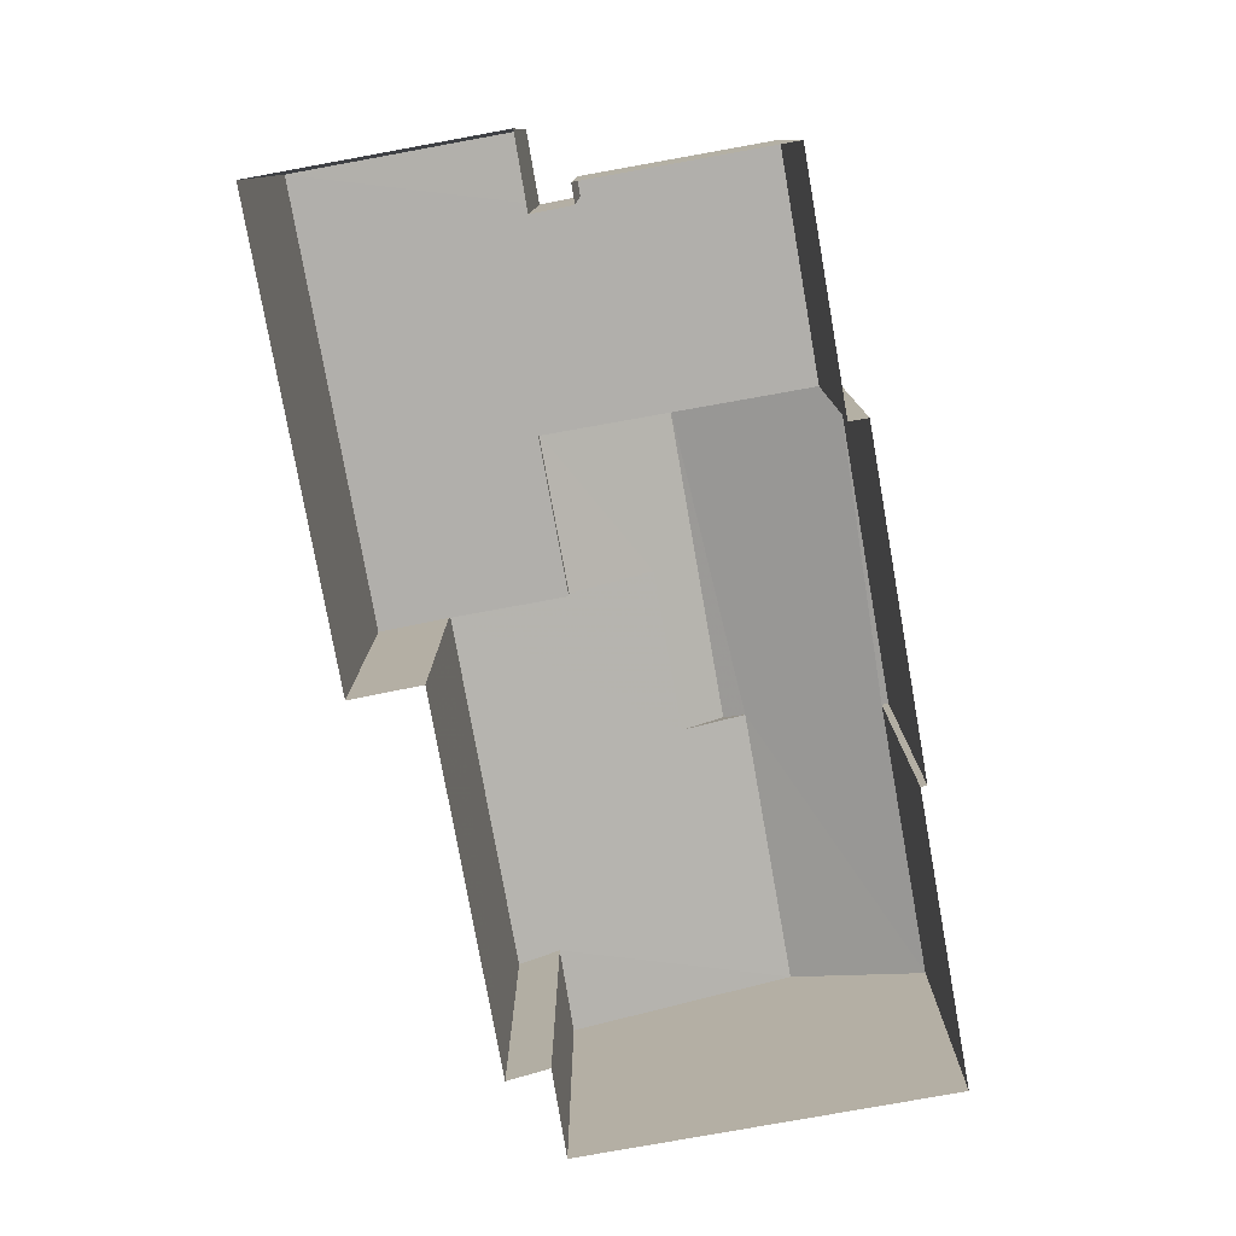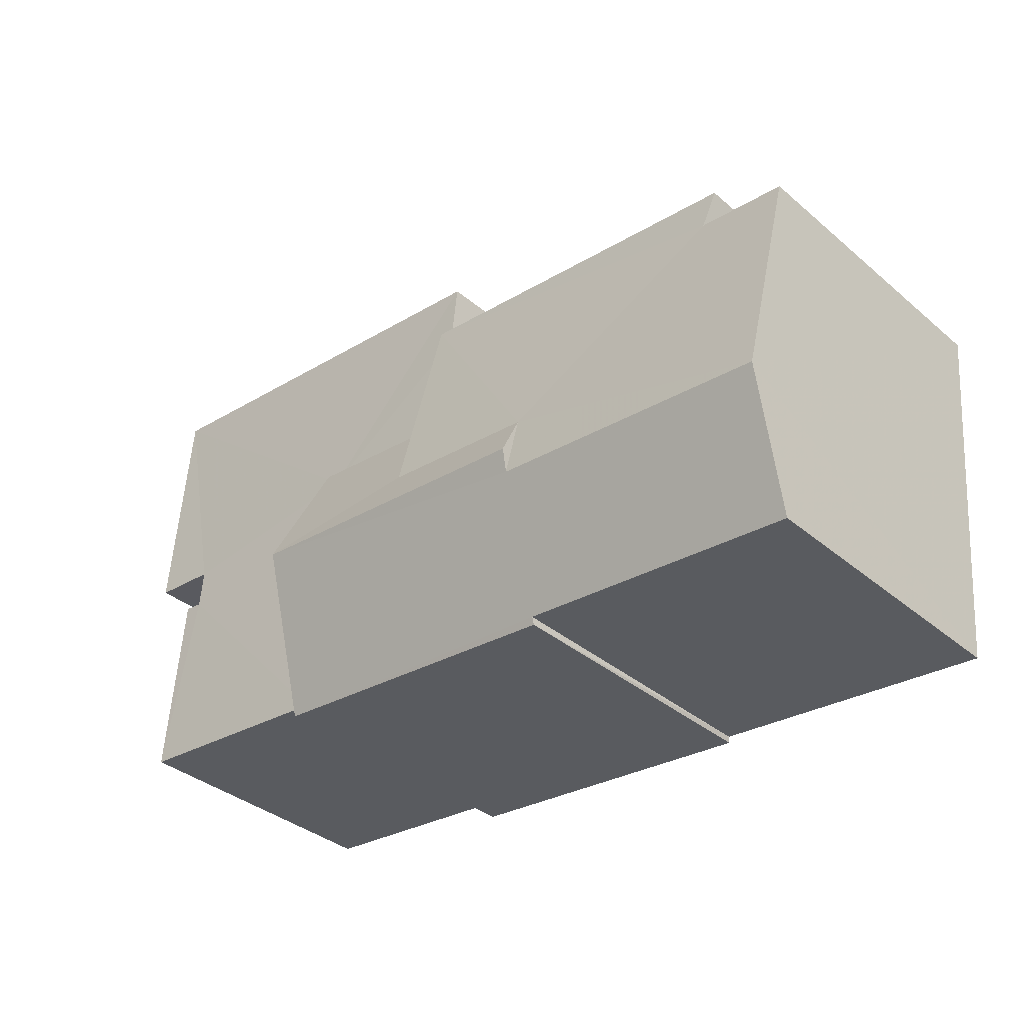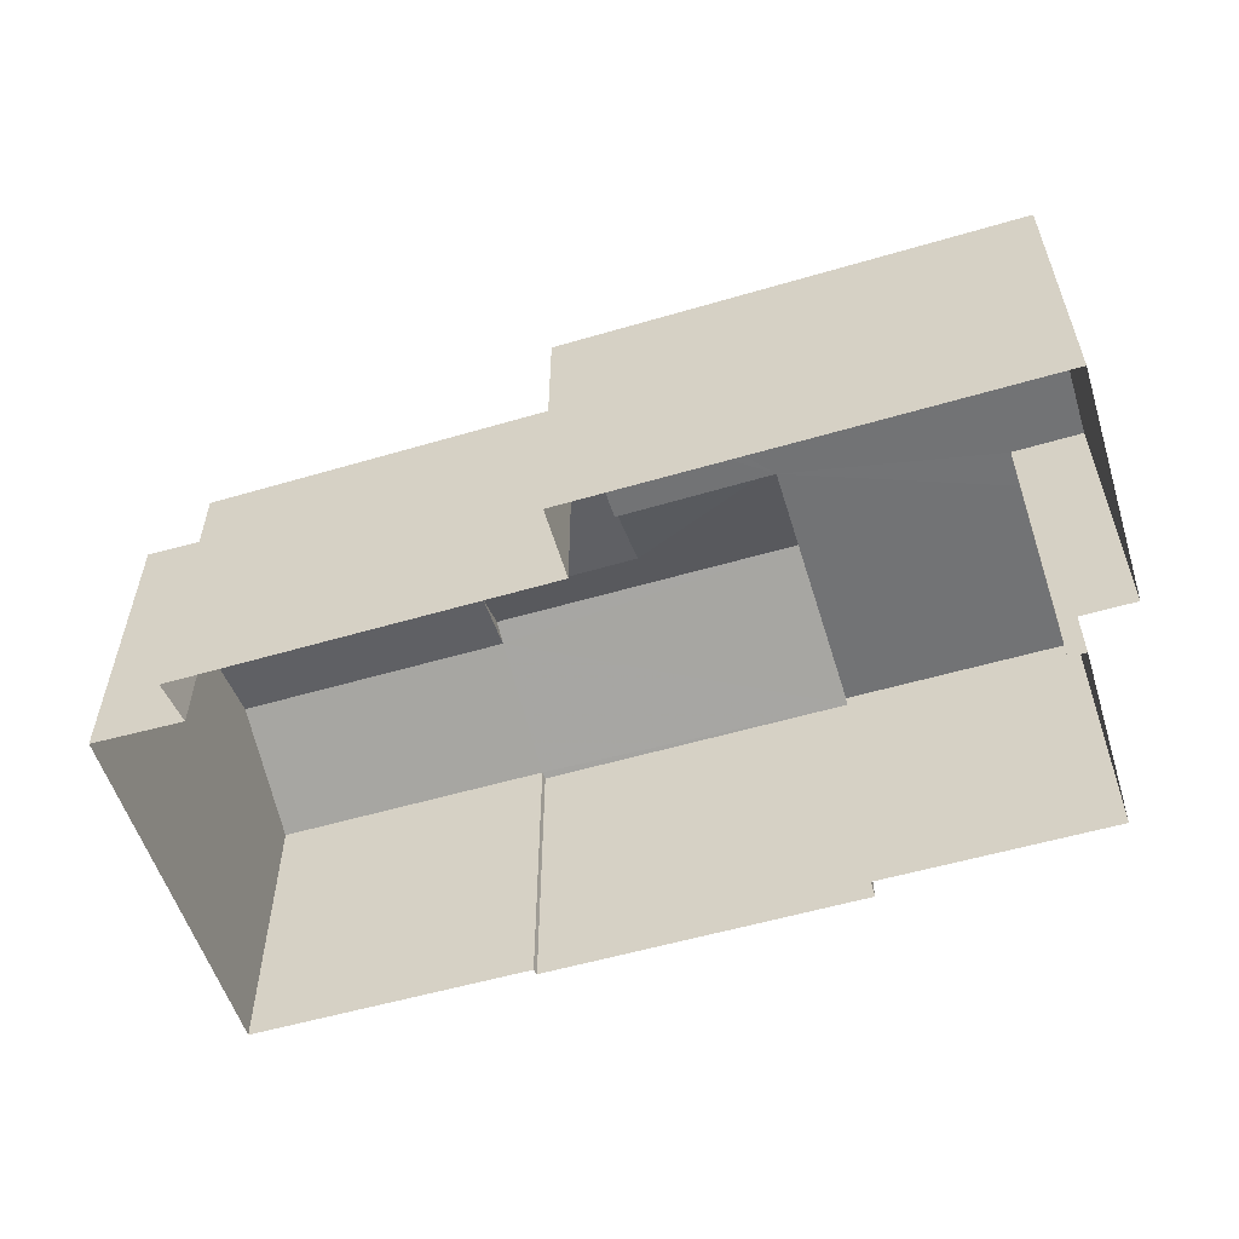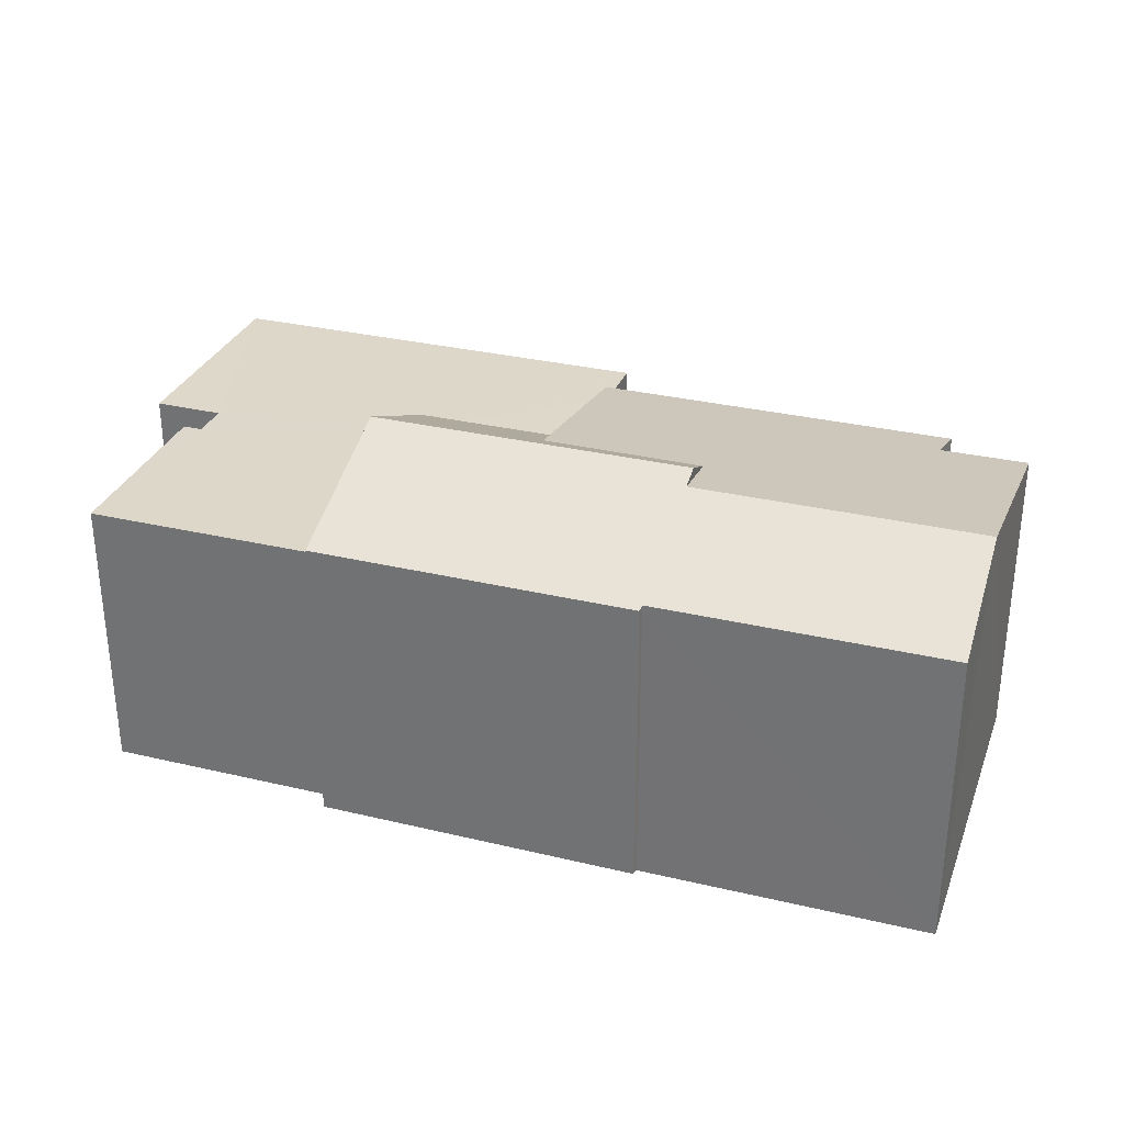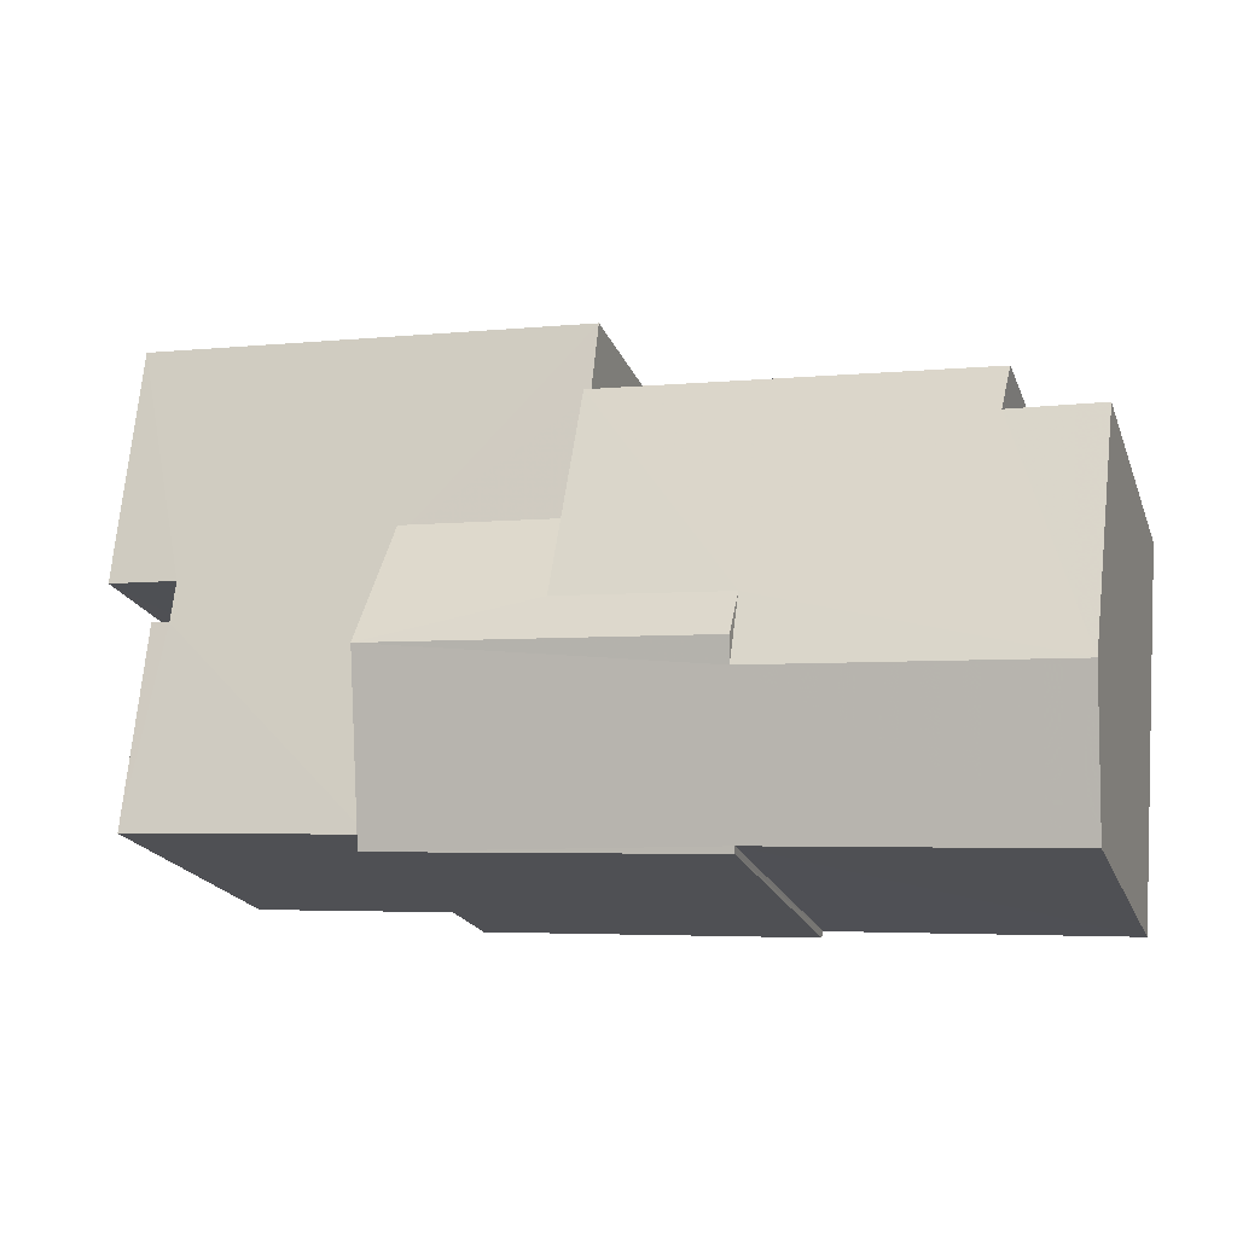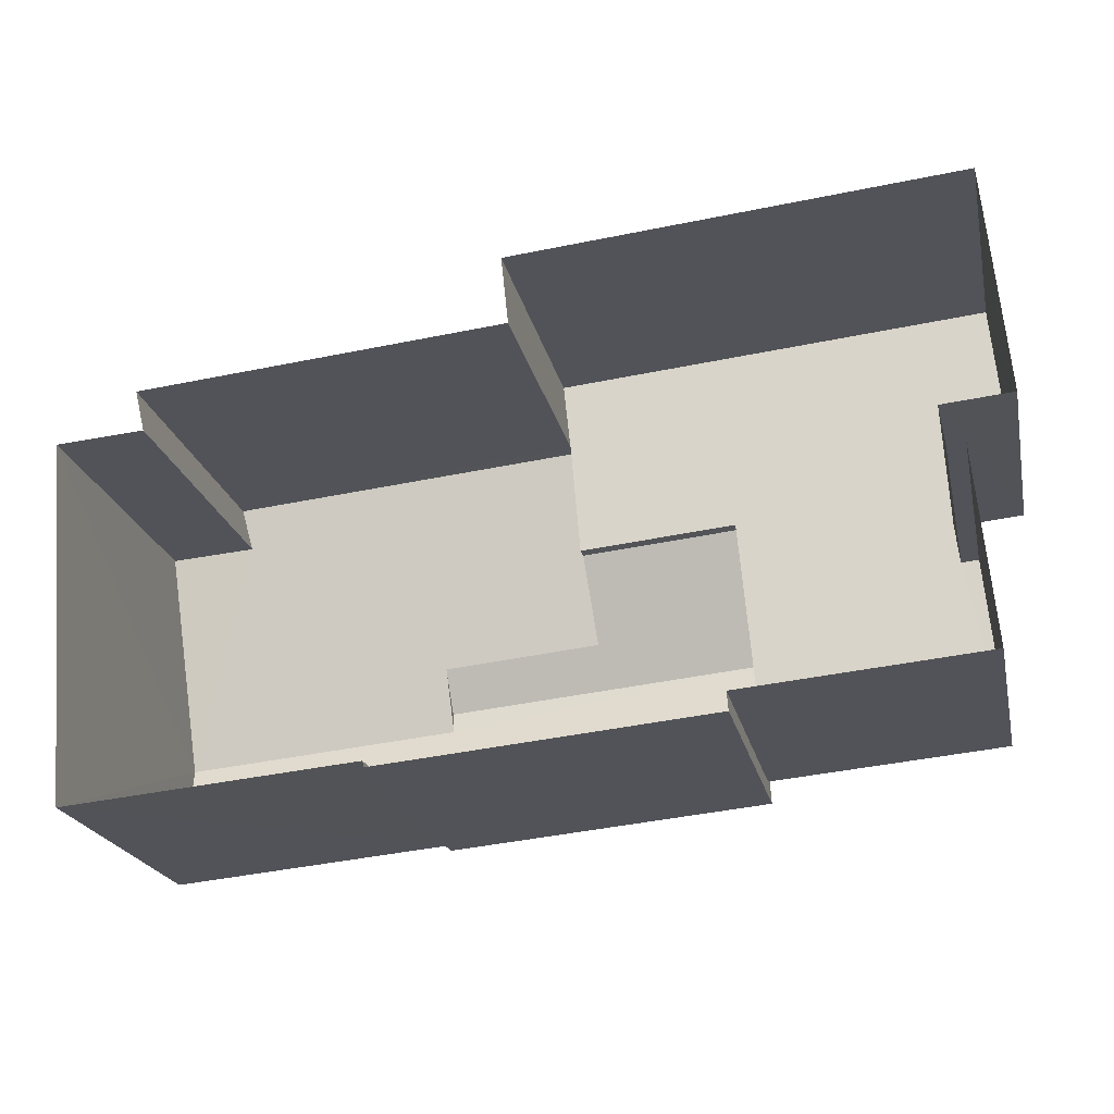
<metadata>
{"format":"obj","ext":"obj","renderer":"f3d","projection":"perspective","resolution":1024,"background":"white","views":[{"elev":-78.3,"azim":-85.0,"up":"+Z"},{"elev":-36.0,"azim":42.2,"up":"+Y"},{"elev":-55.9,"azim":-168.1,"up":"+Z"},{"elev":30.9,"azim":13.7,"up":"+Z"},{"elev":-20.8,"azim":17.7,"up":"+Y"},{"elev":-22.1,"azim":-167.7,"up":"+Y"}]}
</metadata>
<code>
v -3.73e+05 -1.036e+05 30.57
v -3.73e+05 -1.036e+05 30.57
v -3.73e+05 -1.036e+05 30.57
v -3.73e+05 -1.036e+05 30.57
v -3.73e+05 -1.036e+05 30.57
v -3.73e+05 -1.036e+05 30.57
v -3.73e+05 -1.036e+05 30.57
v -3.73e+05 -1.036e+05 30.57
v -3.73e+05 -1.036e+05 30.57
v -3.73e+05 -1.036e+05 30.57
v -3.73e+05 -1.036e+05 30.57
v -3.73e+05 -1.036e+05 30.57
v -3.73e+05 -1.036e+05 30.57
v -3.73e+05 -1.036e+05 30.57
v -3.73e+05 -1.036e+05 30.57
v -3.73e+05 -1.036e+05 30.57
v -3.73e+05 -1.036e+05 38.24
v -3.73e+05 -1.036e+05 37.32
v -3.73e+05 -1.036e+05 37.32
v -3.73e+05 -1.036e+05 38.24
v -3.73e+05 -1.036e+05 37.97
v -3.73e+05 -1.036e+05 37.15
v -3.73e+05 -1.036e+05 37.15
v -3.73e+05 -1.036e+05 37.97
v -3.73e+05 -1.036e+05 37.15
v -3.73e+05 -1.036e+05 37.15
v -3.73e+05 -1.036e+05 37.1
v -3.73e+05 -1.036e+05 37.1
v -3.73e+05 -1.036e+05 38.42
v -3.73e+05 -1.036e+05 38.42
v -3.73e+05 -1.036e+05 36.8
v -3.73e+05 -1.036e+05 36.8
v -3.73e+05 -1.036e+05 36.8
v -3.73e+05 -1.036e+05 36.8
v -3.73e+05 -1.036e+05 36.8
v -3.73e+05 -1.036e+05 36.8
v -3.73e+05 -1.036e+05 36.8
v -3.73e+05 -1.036e+05 36.8
v -3.73e+05 -1.036e+05 36.8
v -3.73e+05 -1.036e+05 36.8
v -3.73e+05 -1.036e+05 36.8
v -3.73e+05 -1.036e+05 36.8
v -3.73e+05 -1.036e+05 37.1
v -3.73e+05 -1.036e+05 37.1
f 1 2 3
f 4 1 5
f 6 7 3
f 8 9 5
f 10 11 12
f 7 10 3
f 13 14 15
f 16 14 13
f 10 12 16
f 16 13 8
f 3 10 1
f 8 5 1
f 10 16 1
f 16 8 1
f 17 18 19
f 20 17 21
f 19 22 23
f 21 23 24
f 17 19 21
f 21 19 23
f 25 17 20
f 26 27 28
f 20 26 25
f 29 27 20
f 30 29 20
f 20 27 26
f 31 32 33
f 34 33 35
f 36 37 35
f 38 37 36
f 35 32 39
f 40 39 41
f 38 36 42
f 36 35 40
f 33 32 35
f 40 35 39
f 43 44 24
f 44 29 24
f 24 30 21
f 24 29 30
f 41 5 9
f 41 39 5
f 38 14 16
f 37 38 16
f 34 43 33
f 33 43 23
f 43 24 23
f 25 7 17
f 7 6 17
f 6 18 17
f 26 7 25
f 26 10 7
f 27 12 11
f 28 27 11
f 22 3 2
f 22 19 3
f 18 6 3
f 19 18 3
f 13 15 42
f 36 13 42
f 36 40 8
f 13 36 8
f 31 4 32
f 31 1 4
f 10 28 11
f 10 26 28
f 16 12 37
f 29 35 37
f 44 35 29
f 37 12 27
f 29 37 27
f 39 4 5
f 39 32 4
f 38 15 14
f 38 42 15
f 20 21 30
f 34 44 43
f 34 35 44
f 2 31 22
f 22 31 23
f 2 1 31
f 23 31 33
f 41 9 8
f 40 41 8

</code>
